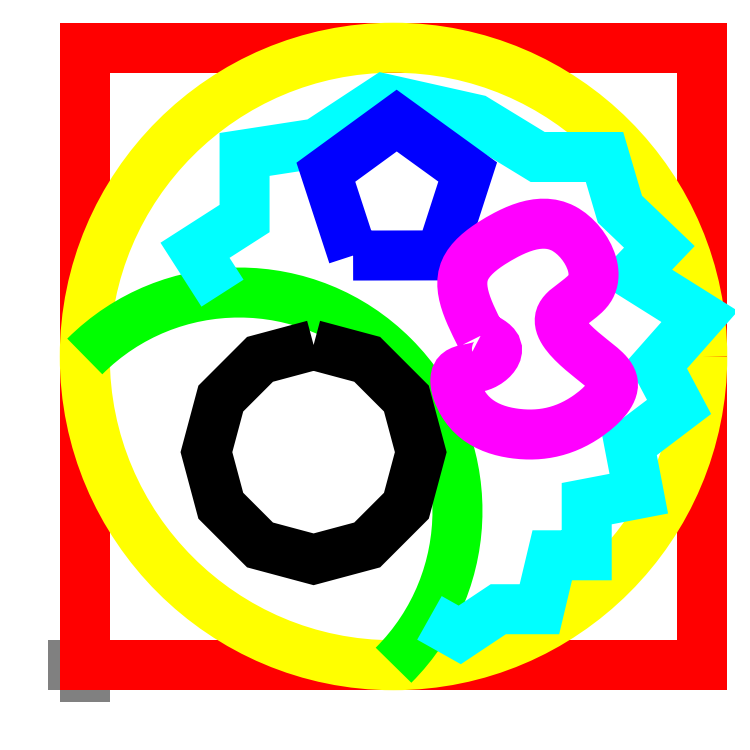
<metadata>
{"format":"dxf","ext":"dxf","renderer":"ezdxf+matplotlib","layout":"modelspace","background":"white","min_lineweight":24,"dpi":150}
</metadata>
<code>
0
SECTION
2
ENTITIES
0
LWPOLYLINE
8
Defpoints
90
        5
70
     0
43
0
10
0
20
12
10
0
20
-12
10
0
20
0
10
12
20
0
10
-12
20
0
0
CIRCLE
8
Cut 2
10
100
20
100
30
0
40
100
0
ARC
8
Cut 3
10
50
20
50
30
0
40
70.71
50
315
51
135
0
LWPOLYLINE
8
Cut 4
90
       24
70
     0
43
0
10
44.61
20
120.5
10
35.7
20
134.4
10
51.75
20
144.7
10
51.75
20
165.4
10
75.11
20
169
10
97.03
20
183.5
10
126.7
20
176.8
10
146.7
20
164.6
10
168.3
20
164.6
10
173.3
20
147.7
10
186.1
20
135.5
10
177.5
20
126.5
10
199.2
20
112.9
10
185.3
20
97.24
10
192.5
20
83.66
10
176.4
20
71.46
10
179.4
20
55.56
10
162.6
20
52.33
10
162.6
20
35.6
10
151.4
20
35.6
10
147.3
20
18.14
10
133.9
20
18.14
10
121.4
20
9.822
10
111.6
20
15.34
0
LWPOLYLINE
8
Cut 5
90
        5
70
     1
43
0
10
86.91
20
132.7
10
115.3
20
132.7
10
124
20
159.8
10
101
20
176.4
10
78.09
20
159.7
0
LWPOLYLINE
8
Cut 7
90
       12
70
     1
43
0
10
74.11
20
103.7
10
56.76
20
99.07
10
44.05
20
86.37
10
39.4
20
69.01
10
44.05
20
51.66
10
56.76
20
38.95
10
74.11
20
34.3
10
91.47
20
38.95
10
104.2
20
51.66
10
108.8
20
69.01
10
104.2
20
86.37
10
91.47
20
99.07
0
LINE
8
Cut 1
10
0
20
0
30
0
11
200
21
0
31
0
0
LINE
8
Cut 1
10
200
20
0
30
0
11
200
21
200
31
0
0
LINE
8
Cut 1
10
200
20
200
30
0
11
0
21
200
31
0
0
LINE
8
Cut 1
10
0
20
200
30
0
11
0
21
0
31
0
0
LWPOLYLINE
8
Cut 6
90
      163
70
     1
43
0
10
128.2
20
106.7
10
126.5
20
110.1
10
125
20
113.5
10
124.3
20
115.1
10
123.6
20
116.8
10
123.1
20
118.4
10
122.7
20
120
10
122.4
20
121.5
10
122.3
20
123
10
122.3
20
124.5
10
122.5
20
125.9
10
122.9
20
127.5
10
123.4
20
128.7
10
124.2
20
129.9
10
125.1
20
131.2
10
126.2
20
132.4
10
127.5
20
133.5
10
128.8
20
134.6
10
130.2
20
135.6
10
131.7
20
136.6
10
134
20
138.1
10
136.4
20
139.4
10
138.1
20
140.2
10
139.7
20
140.9
10
141.3
20
141.6
10
143
20
142.1
10
144.6
20
142.6
10
146.3
20
142.9
10
147.9
20
143
10
149.5
20
143
10
151.1
20
142.8
10
152.7
20
142.4
10
154.3
20
141.8
10
155.2
20
141.4
10
155.8
20
141
10
157.3
20
140
10
158.7
20
138.8
10
160
20
137.5
10
161.2
20
136
10
162.3
20
134.4
10
163.2
20
132.7
10
163.9
20
131
10
164.2
20
130.2
10
164.5
20
129.3
10
164.6
20
128.4
10
164.7
20
127.6
10
164.8
20
126.7
10
164.8
20
125.9
10
164.7
20
125.1
10
164.5
20
124.3
10
164.3
20
123.5
10
164
20
122.8
10
163.6
20
122.2
10
163.1
20
121.4
10
162.5
20
120.8
10
161.9
20
120.1
10
160.6
20
119
10
159.2
20
117.9
10
157.7
20
116.8
10
156.4
20
115.8
10
155.8
20
115.2
10
155.3
20
114.7
10
154.8
20
114.2
10
154.4
20
113.6
10
154.1
20
113
10
153.9
20
112.5
10
153.8
20
111.9
10
153.9
20
111.2
10
154
20
110.6
10
154.2
20
109.9
10
154.4
20
109.3
10
154.8
20
108.6
10
155.2
20
107.9
10
155.6
20
107.3
10
156.8
20
105.9
10
158.1
20
104.5
10
159.5
20
103.1
10
161
20
101.7
10
162.6
20
100.4
10
164
20
99.31
10
165.8
20
97.87
10
167.3
20
96.66
10
168.6
20
95.47
10
169.2
20
94.88
10
169.7
20
94.28
10
170.1
20
93.67
10
170.5
20
93.06
10
170.8
20
92.44
10
171
20
91.81
10
171
20
91.38
10
171
20
90.51
10
170.9
20
89.84
10
170.7
20
89.16
10
170.5
20
88.48
10
170.1
20
87.79
10
169.7
20
87.1
10
169.2
20
86.41
10
168
20
85.05
10
166.7
20
83.73
10
165.2
20
82.47
10
163.3
20
80.99
10
162.1
20
80.21
10
160.6
20
79.24
10
159
20
78.37
10
157.5
20
77.6
10
155.9
20
76.93
10
154.3
20
76.35
10
152.8
20
75.86
10
151.2
20
75.47
10
149.6
20
75.16
10
148
20
74.93
10
146.4
20
74.79
10
144.8
20
74.73
10
143.2
20
74.74
10
141.6
20
74.82
10
139.7
20
75.01
10
138.3
20
75.2
10
136.7
20
75.5
10
135.1
20
75.87
10
133.5
20
76.35
10
131.9
20
76.91
10
130.4
20
77.59
10
129
20
78.38
10
127.6
20
79.3
10
126.2
20
80.35
10
125
20
81.53
10
123.8
20
82.87
10
122.8
20
84.36
10
122
20
85.57
10
121
20
87.82
10
120.7
20
88.73
10
120.4
20
89.64
10
120.2
20
90.53
10
120.1
20
91.38
10
120
20
92.19
10
120.1
20
92.93
10
120.2
20
93.6
10
120.6
20
94.38
10
120.9
20
94.66
10
121.4
20
95.04
10
122
20
95.34
10
122.7
20
95.58
10
123.4
20
95.77
10
124.3
20
95.94
10
126
20
96.29
10
127.8
20
96.75
10
128.8
20
97.07
10
129.4
20
97.37
10
130.5
20
97.97
10
131.3
20
98.54
10
132
20
99.18
10
132.6
20
99.85
10
133
20
100.5
10
133.3
20
101.2
10
133.5
20
101.9
10
133.5
20
102.3
10
133.2
20
103.2
10
132.8
20
103.7
10
132.3
20
104.3
10
131.6
20
104.8
10
130.8
20
105.3
10
130
20
105.8
10
128.2
20
106.7
0
VIEWPORT
360
26771
8
0
10
11.27
20
0.8295
30
0
40
56.92
41
23.02
68
     1
69
     1
12
11.27
22
0.8295
13
0
23
0
14
0.5
24
0.5
15
0.5
25
0.5
16
0
26
0
36
1
17
0
27
0
37
0
42
50
43
0
44
0
45
23.02
50
0
51
0
72
  1000
90
   819232
1

281
     0
71
     1
74
     0
110
0
120
0
130
0
111
1
121
0
131
0
112
0
122
1
132
0
79
     0
146
0
0
ENDSEC
0
EOF

</code>
